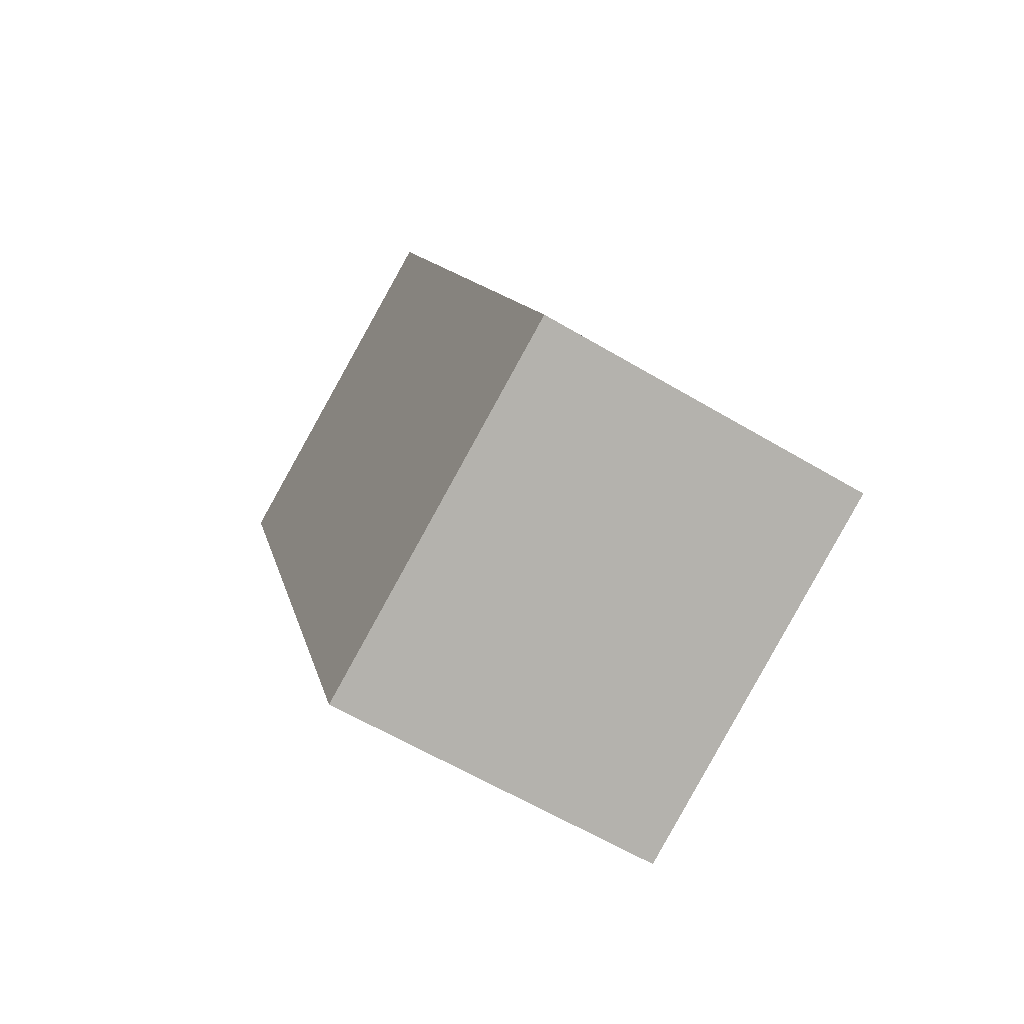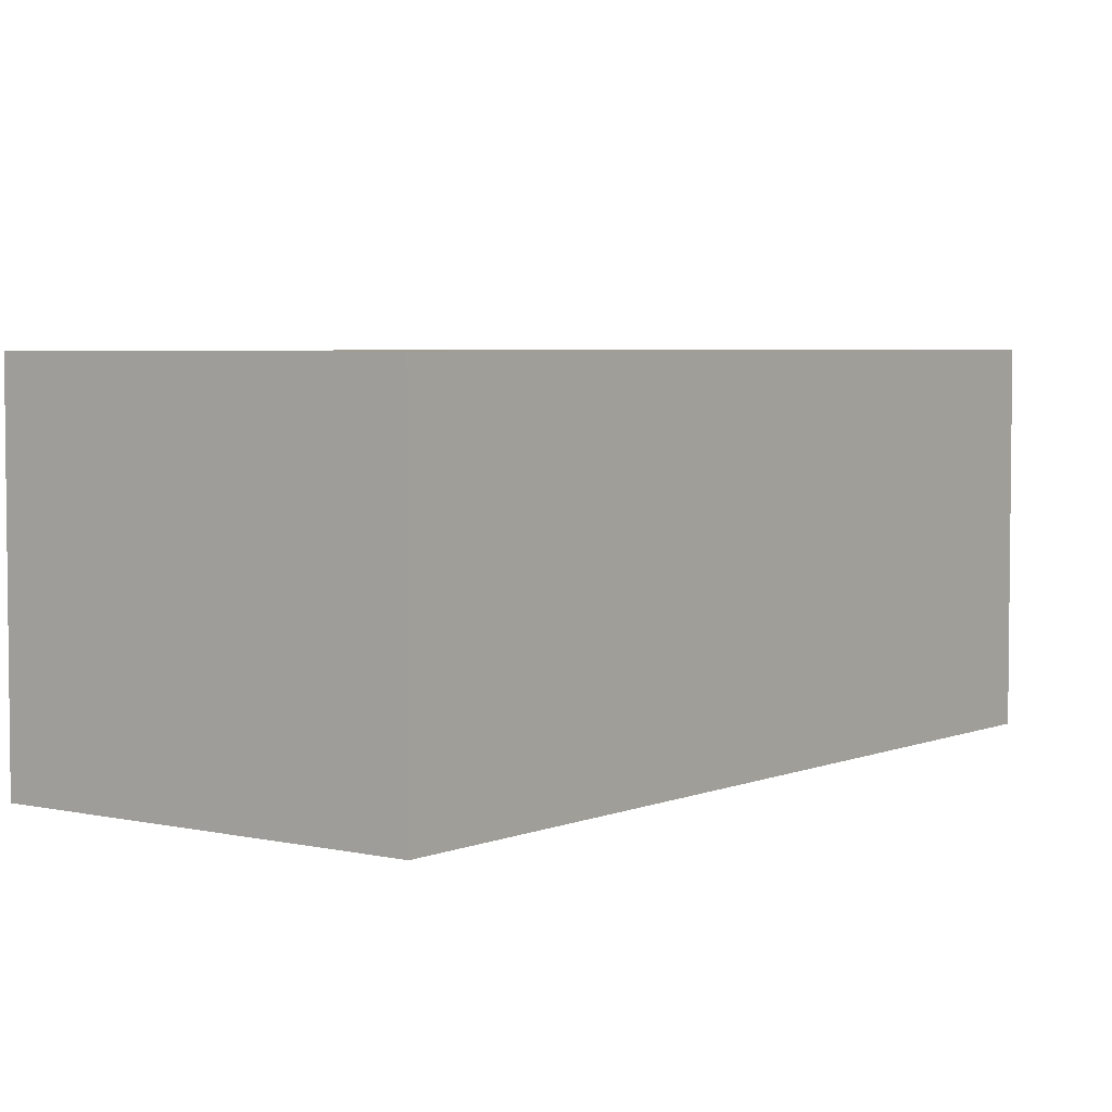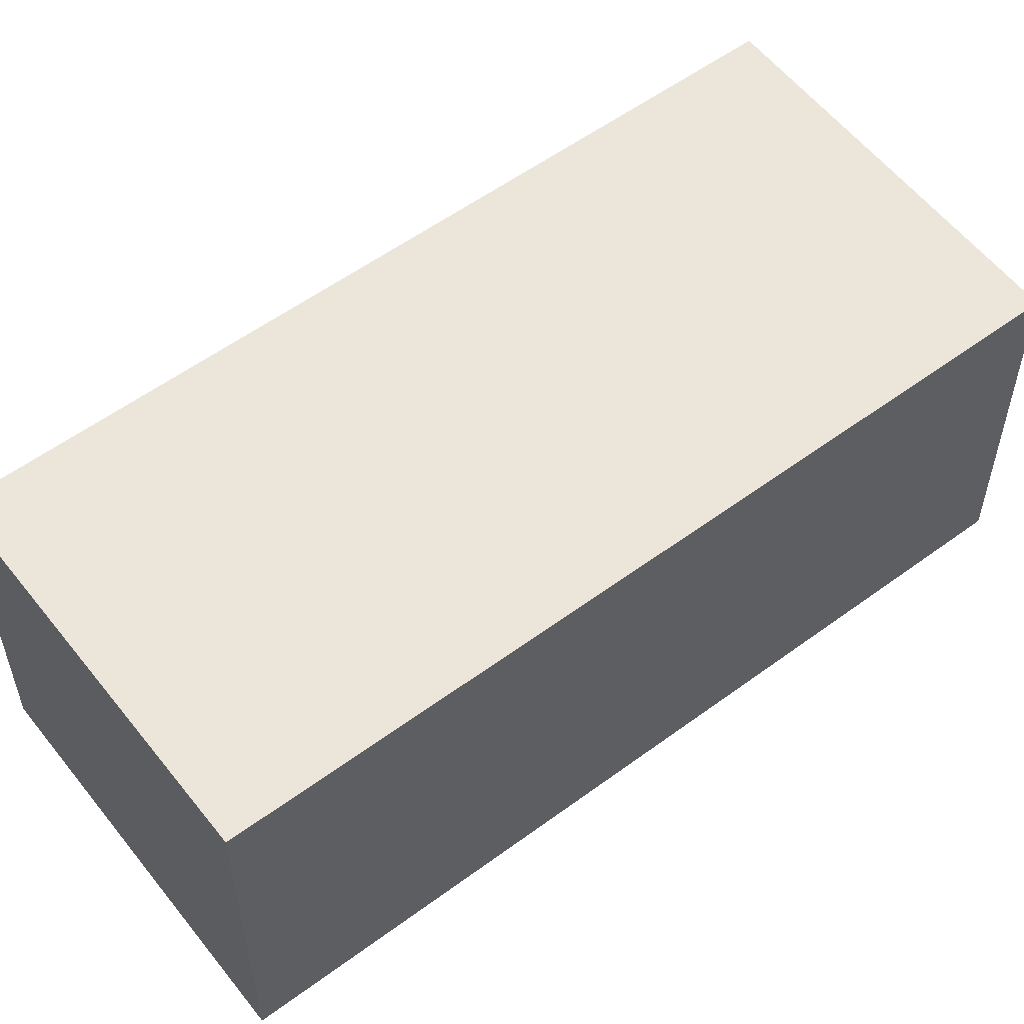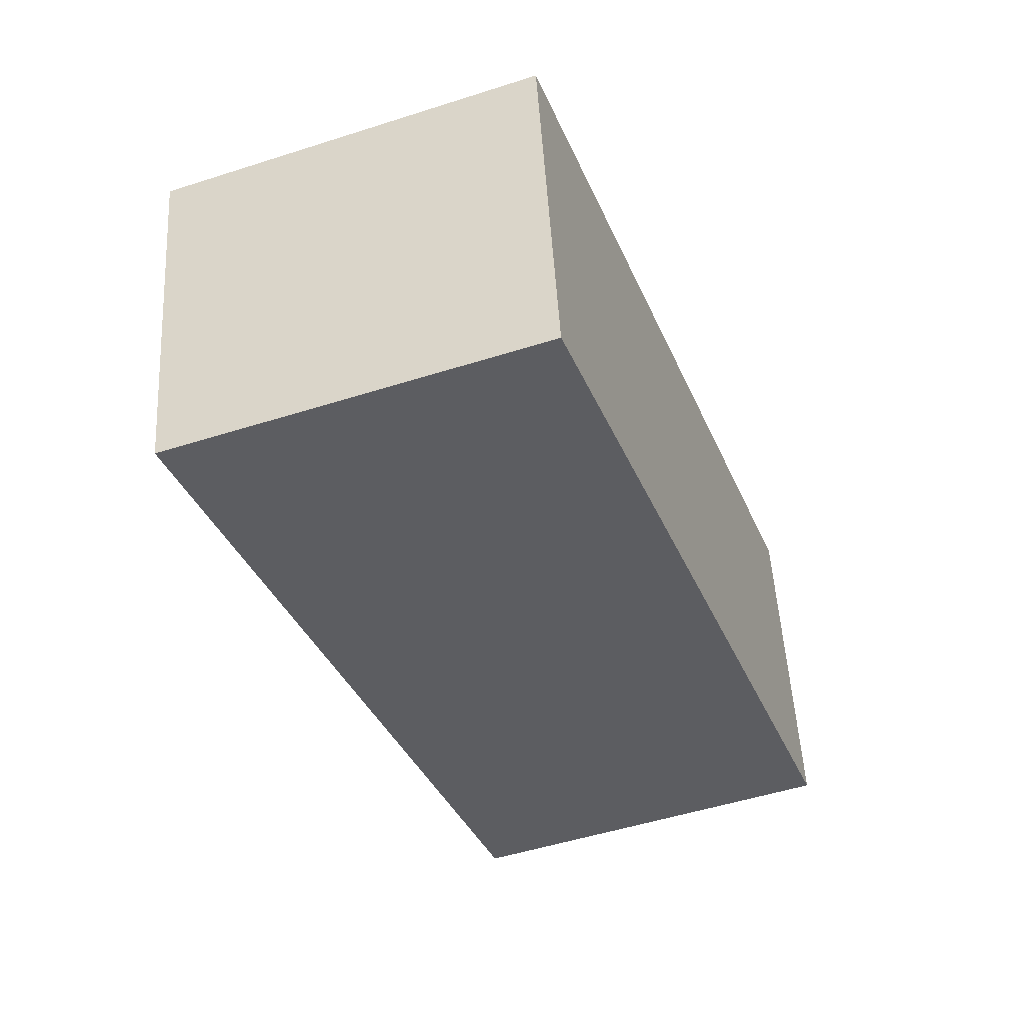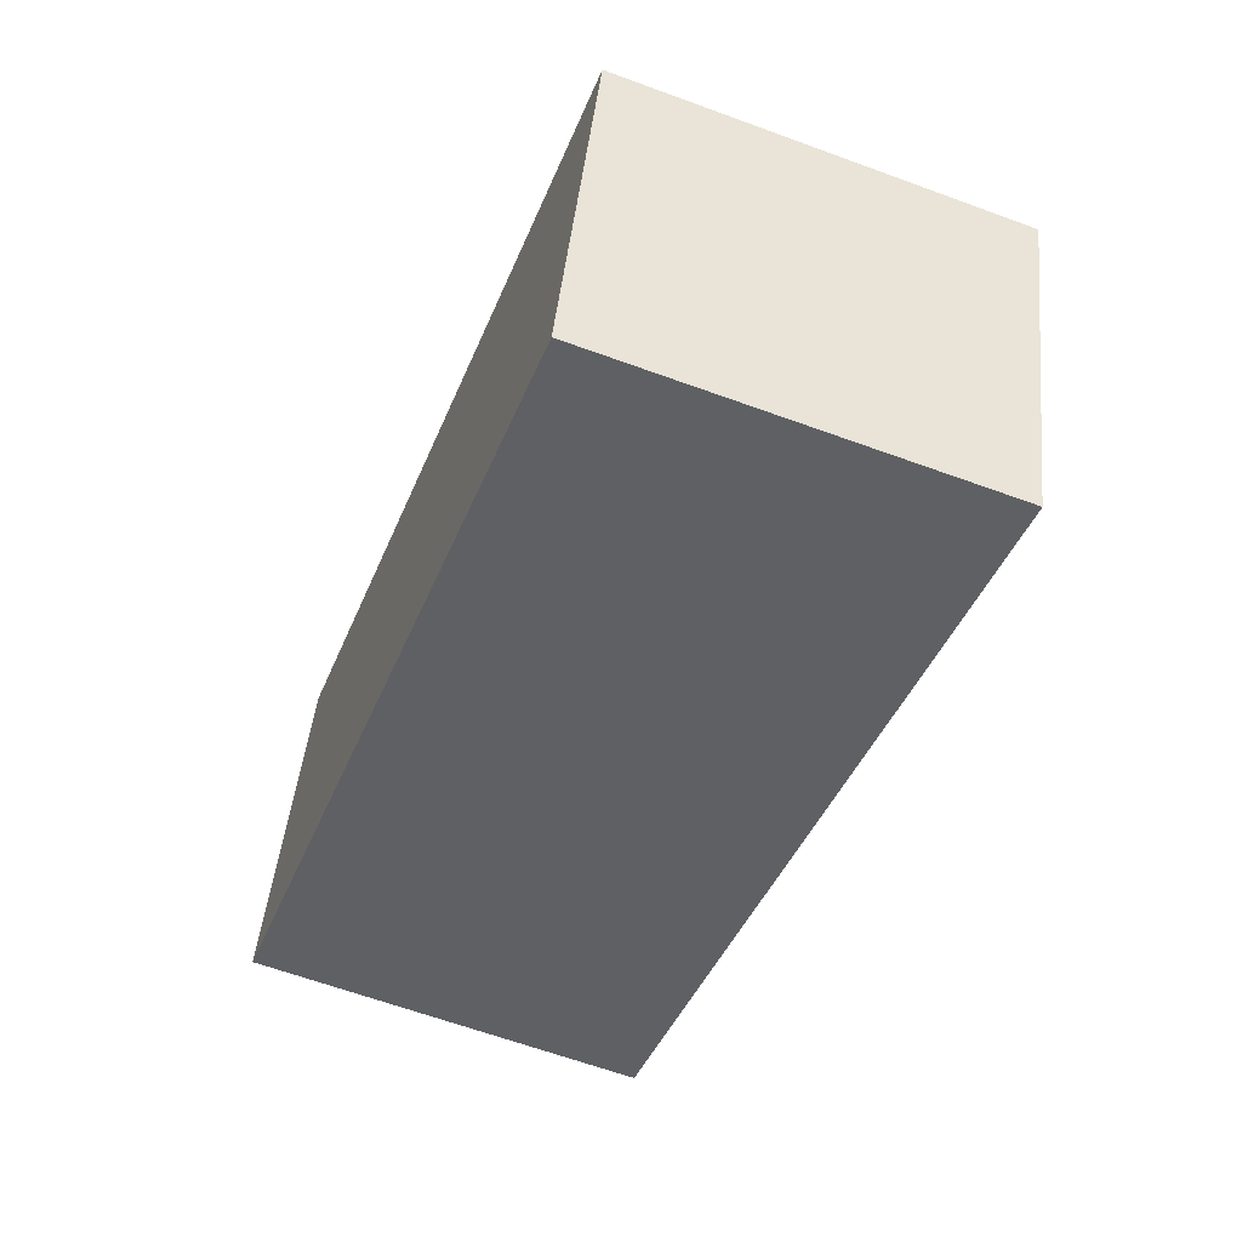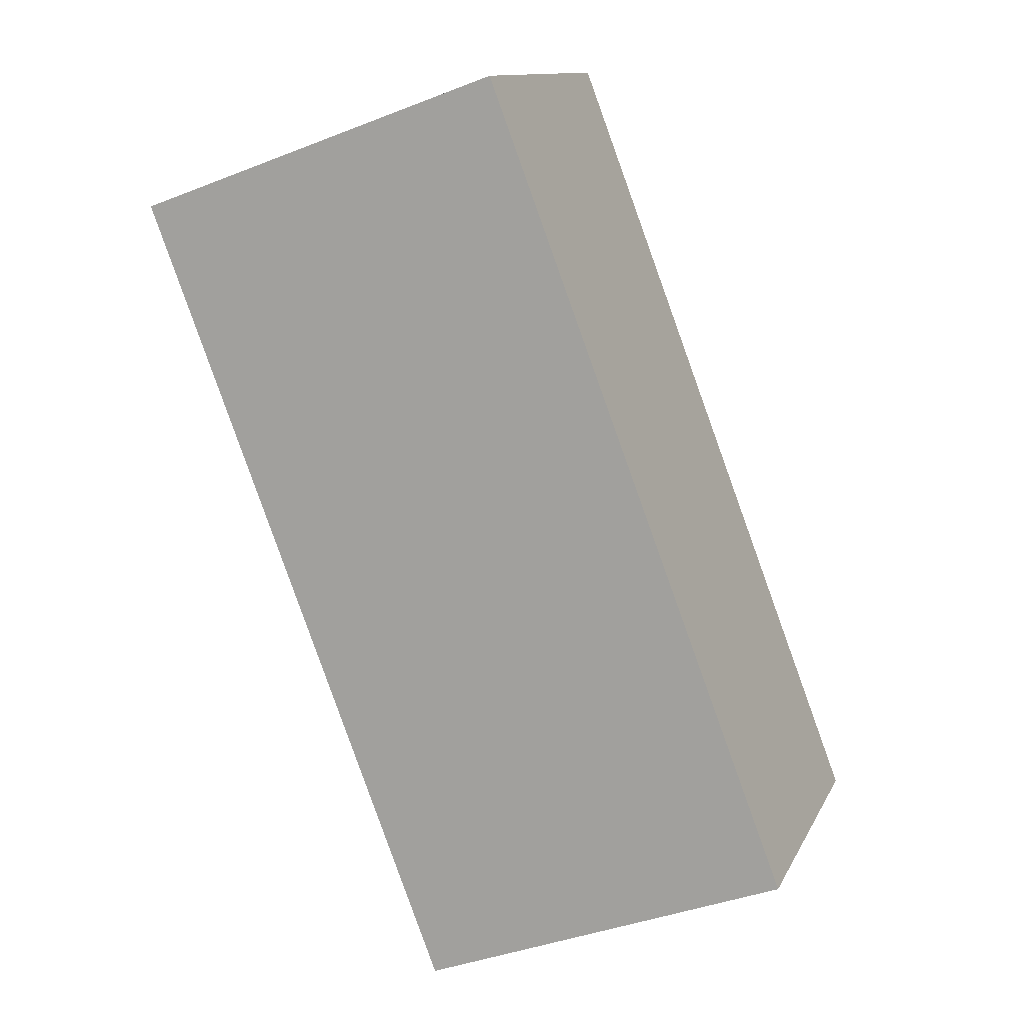
<metadata>
{"format":"obj","ext":"obj","renderer":"f3d","projection":"perspective","resolution":1024,"background":"white","views":[{"elev":-61.3,"azim":-121.2,"up":"+Z"},{"elev":4.3,"azim":-122.2,"up":"+Y"},{"elev":56.0,"azim":-106.9,"up":"+Y"},{"elev":52.5,"azim":176.7,"up":"+Z"},{"elev":46.0,"azim":5.9,"up":"+Z"},{"elev":12.2,"azim":-161.9,"up":"+Z"}]}
</metadata>
<code>
v  3.452 3.885 9.074
v  0 0 0
v  3.452 -5.556e-16 9.074
v  8.278e-05 3.885 -0.0001231
v  7.654 -4.627e-16 7.556
v  7.654 3.885 7.556
v  4.175 9.726e-17 -1.588
v  4.176 3.885 -1.589
g defaultobject
f 1 2 3
f 2 1 4
f 5 1 3
f 1 5 6
f 7 6 5
f 6 7 8
f 4 7 2
f 7 4 8
f 1 8 4
f 8 1 6
f 3 7 5
f 7 3 2

</code>
